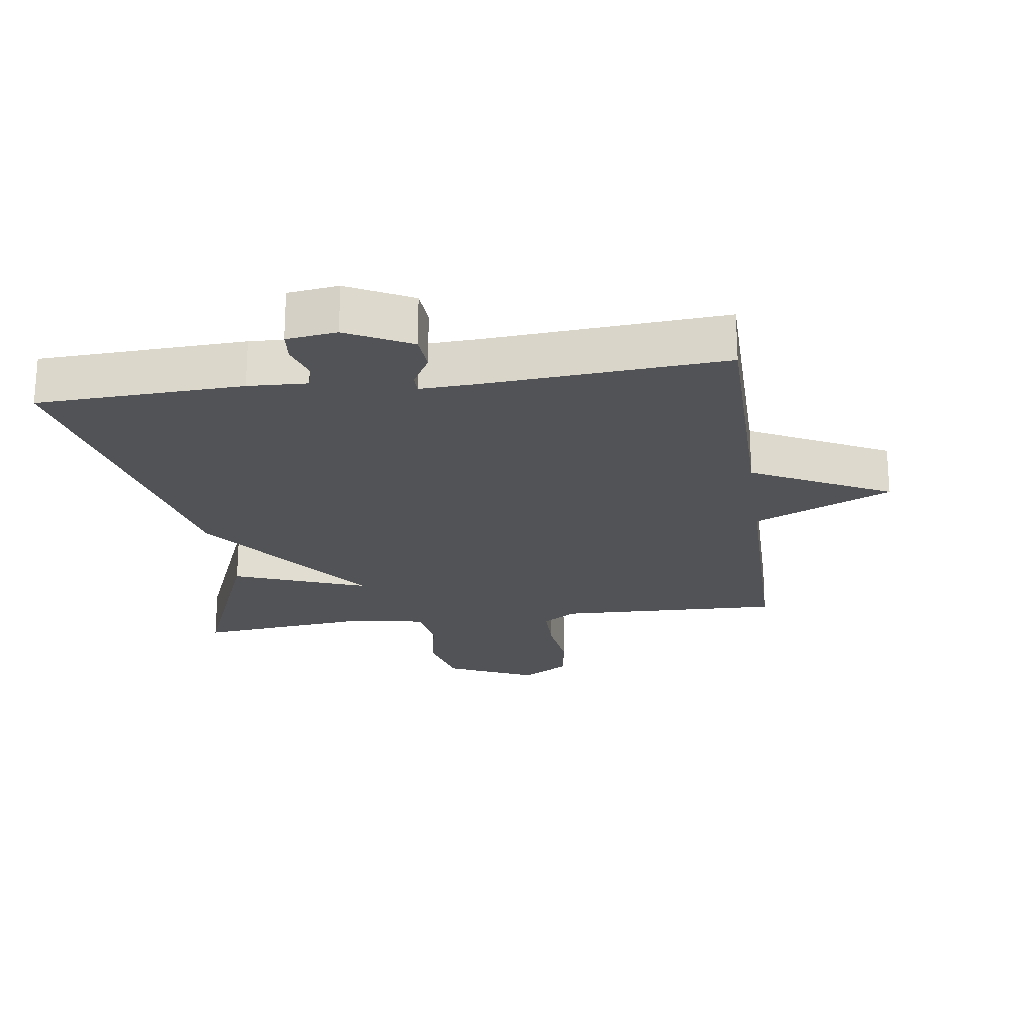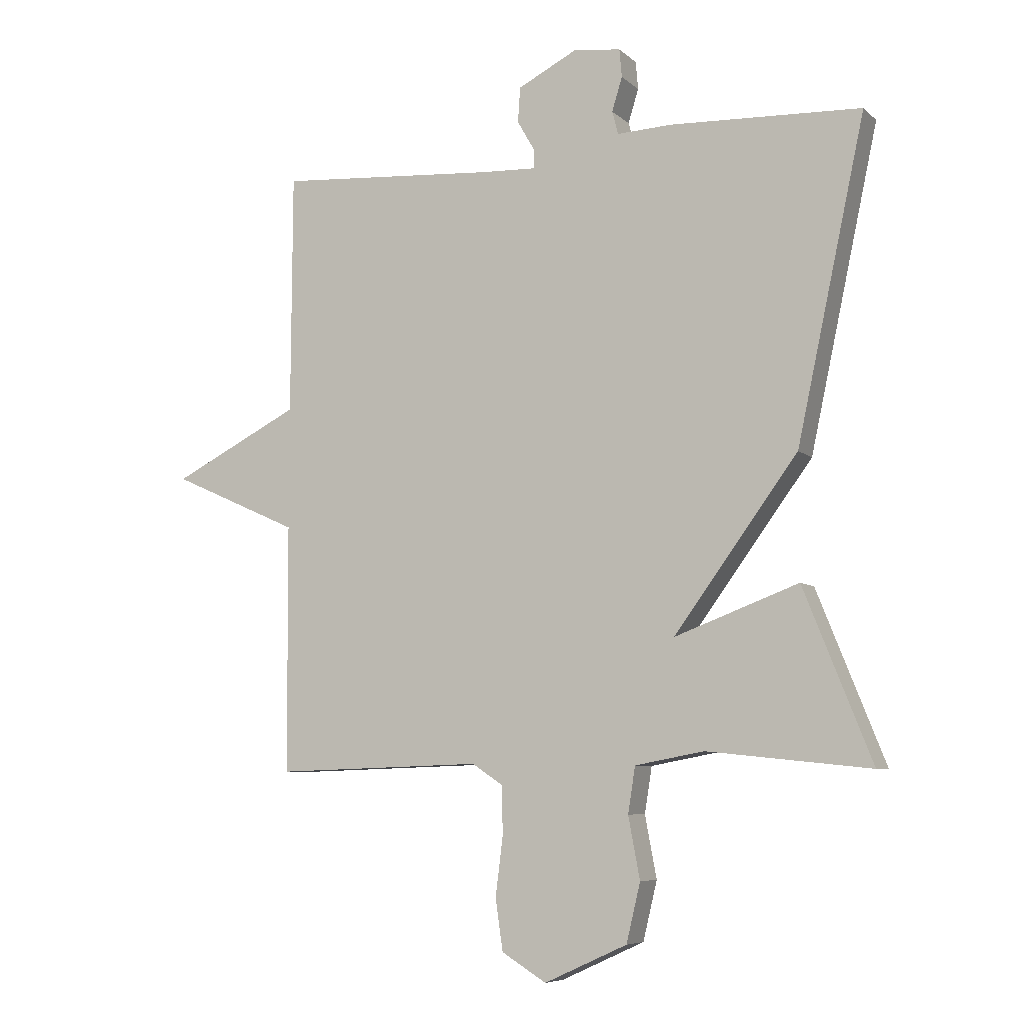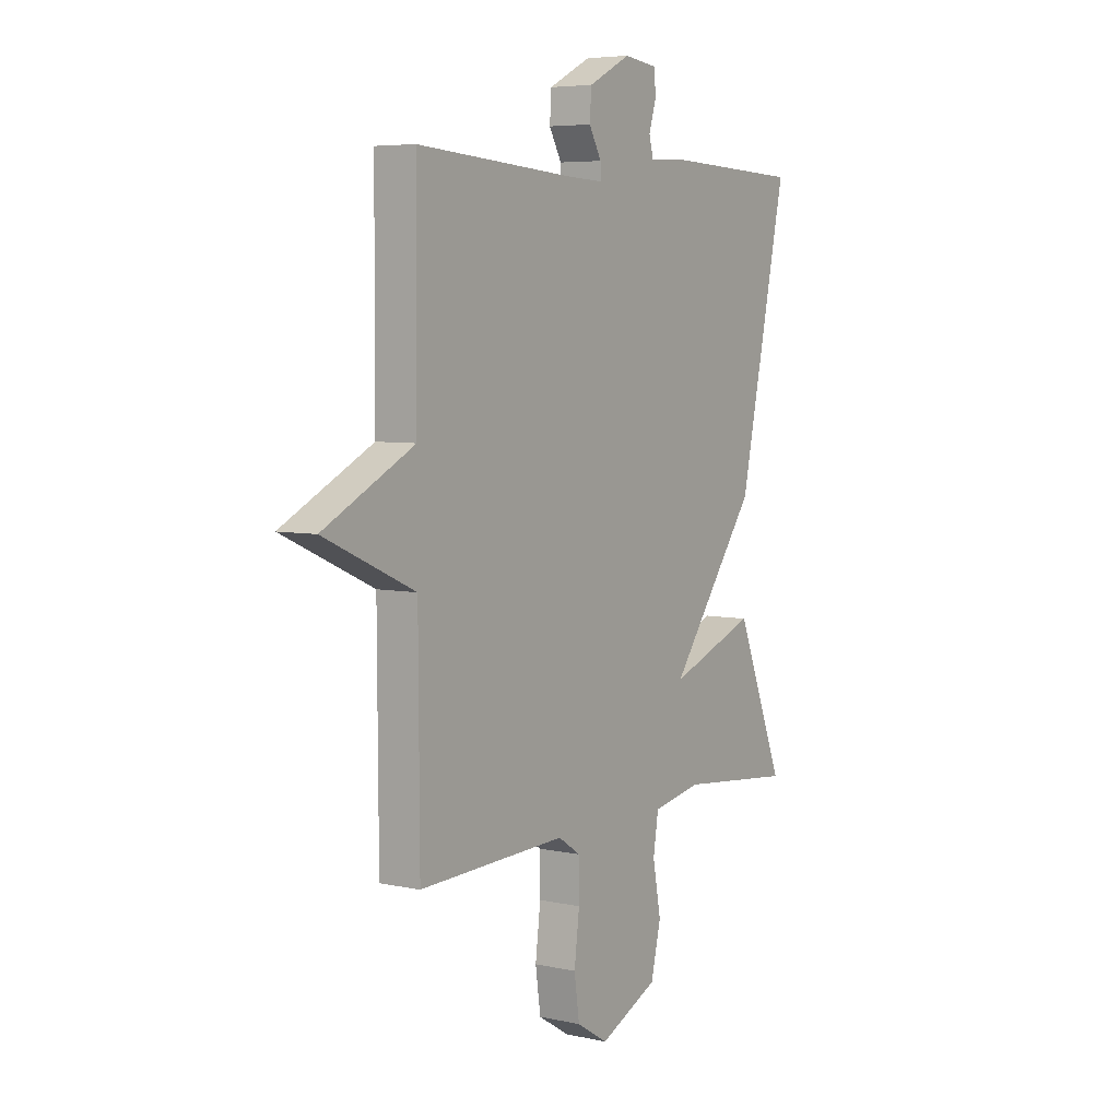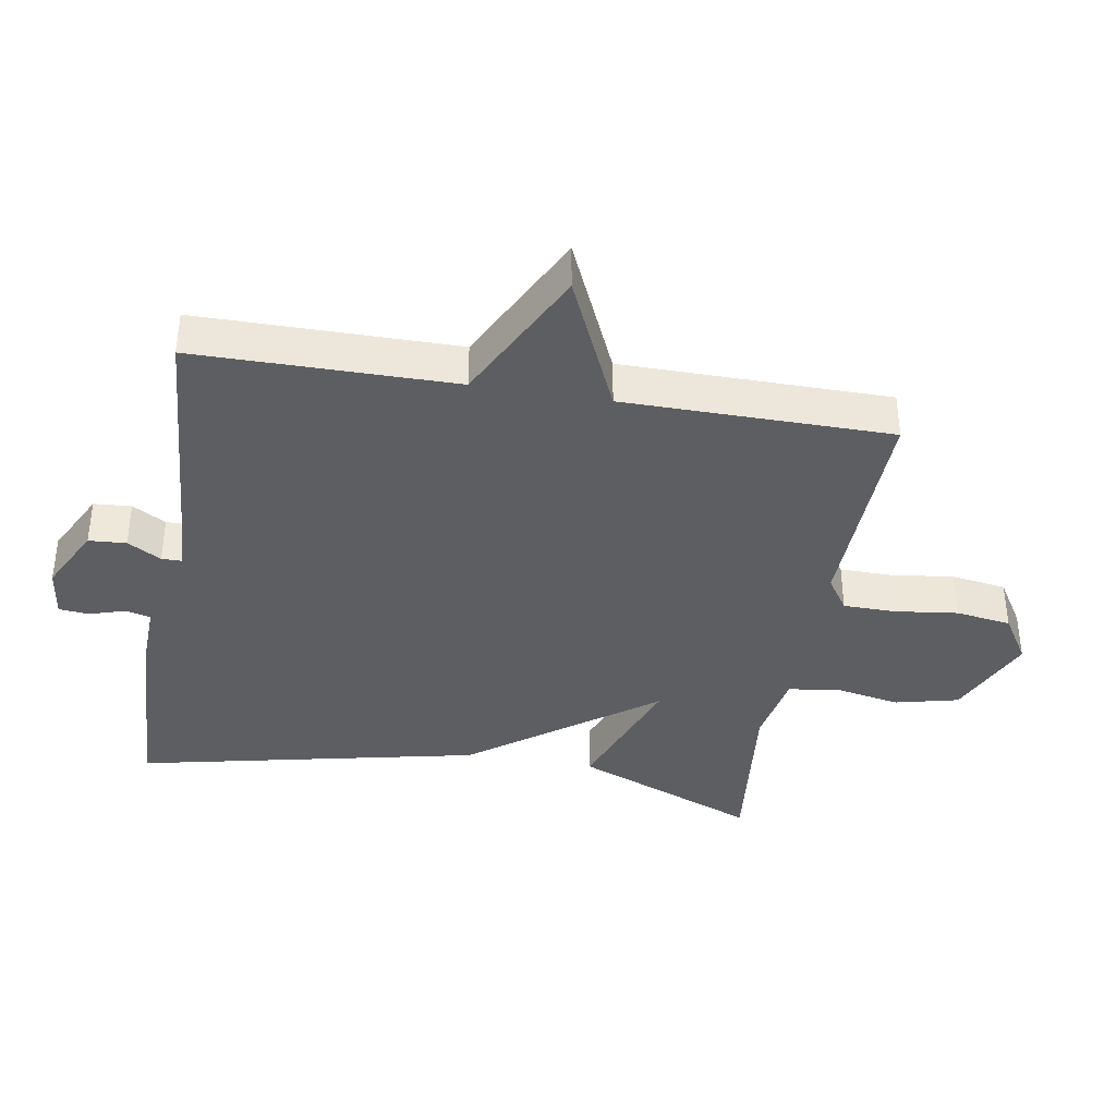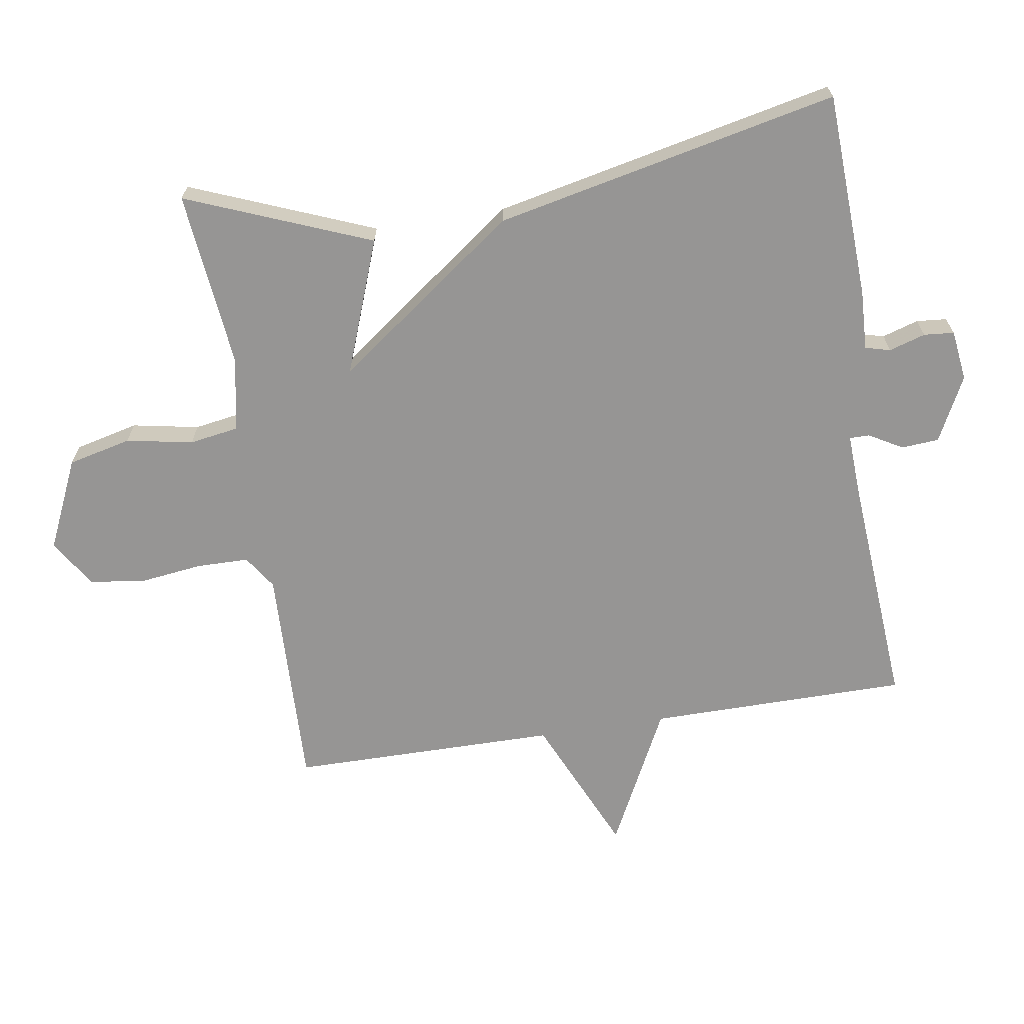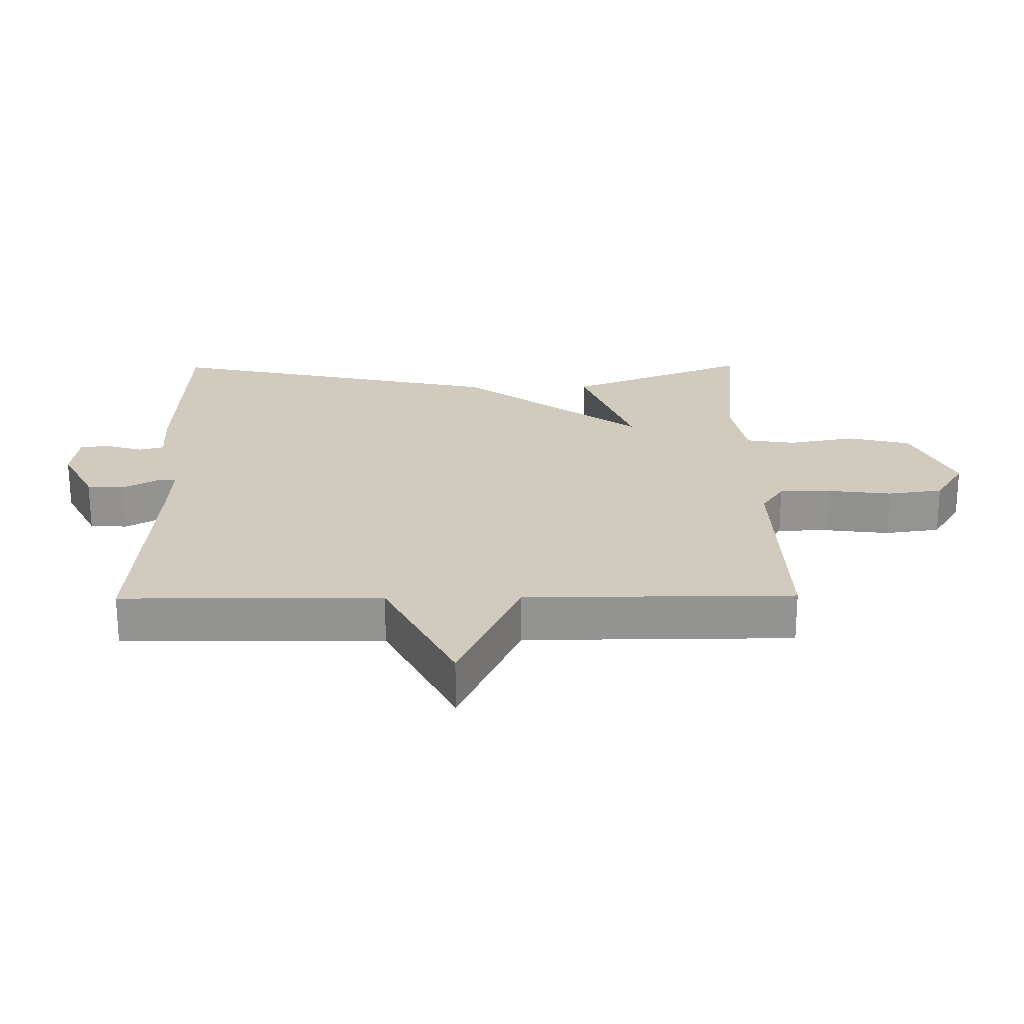
<metadata>
{"format":"obj","ext":"obj","renderer":"f3d","projection":"perspective","resolution":1024,"background":"white","views":[{"elev":-22.3,"azim":8.0,"up":"+Y"},{"elev":-7.0,"azim":-155.1,"up":"+Z"},{"elev":5.7,"azim":123.6,"up":"+Z"},{"elev":-38.4,"azim":80.4,"up":"+Y"},{"elev":-67.5,"azim":-81.0,"up":"+Y"},{"elev":23.4,"azim":89.4,"up":"+Y"}]}
</metadata>
<code>
v -0.5 0.07 -0.5
v -0.388 0.07 -0.221
v -0.185 0.07 -0.297
v -0.388 0.07 -0.021
v -0.5 0.07 0.5
v -0.187 0.07 0.513
v -0.097 0.07 0.509
v -0.087 0.07 0.547
v -0.104 0.07 0.602
v -0.1 0.07 0.648
v -0.023 0.07 0.658
v 0.075 0.07 0.608
v 0.079 0.07 0.551
v 0.05 0.07 0.5
v 0.05 0.07 0.47
v 0.139 0.07 0.474
v 0.5 0.07 0.5
v 0.502 0.07 0.106
v 0.712 0.07 0
v 0.502 0.07 -0.094
v 0.5 0.07 -0.5
v 0.158 0.07 -0.489
v 0.107 0.07 -0.523
v 0.106 0.07 -0.602
v 0.118 0.07 -0.698
v 0.106 0.07 -0.782
v 0.033 0.07 -0.827
v -0.103 0.07 -0.765
v -0.126 0.07 -0.669
v -0.107 0.07 -0.568
v -0.119 0.07 -0.493
v -0.232 0.07 -0.472
v -0.5 0 -0.5
v -0.388 0 -0.221
v -0.185 0 -0.297
v -0.388 0 -0.021
v -0.5 0 0.5
v -0.187 0 0.513
v -0.097 0 0.509
v -0.087 0 0.547
v -0.104 0 0.602
v -0.1 0 0.648
v -0.023 0 0.658
v 0.075 0 0.608
v 0.079 0 0.551
v 0.05 0 0.5
v 0.05 0 0.47
v 0.139 0 0.474
v 0.5 0 0.5
v 0.502 0 0.106
v 0.712 0 0
v 0.502 0 -0.094
v 0.5 0 -0.5
v 0.158 0 -0.489
v 0.107 0 -0.523
v 0.106 0 -0.602
v 0.118 0 -0.698
v 0.106 0 -0.782
v 0.033 0 -0.827
v -0.103 0 -0.765
v -0.126 0 -0.669
v -0.107 0 -0.568
v -0.119 0 -0.493
v -0.232 0 -0.472
f 28 29 30
f 27 28 30
f 26 27 30
f 25 26 30
f 24 25 30
f 23 24 30 31
f 22 23 31 32
f 20 21 22 32
f 18 19 20
f 18 20 32
f 17 18 32
f 16 17 32
f 12 13 14
f 11 12 14
f 10 11 14
f 9 10 14
f 8 9 14
f 7 8 14 15
f 6 7 15
f 5 6 15
f 4 5 15
f 3 4 15
f 32 1 2 3
f 3 15 16 32
f 62 61 60
f 62 60 59
f 62 59 58
f 62 58 57
f 62 57 56
f 63 62 56 55
f 64 63 55 54
f 64 54 53 52
f 52 51 50
f 64 52 50
f 64 50 49
f 64 49 48
f 46 45 44
f 46 44 43
f 46 43 42
f 46 42 41
f 46 41 40
f 47 46 40 39
f 47 39 38
f 47 38 37
f 47 37 36
f 47 36 35
f 35 34 33 64
f 64 48 47 35
f 1 33 34 2
f 2 34 35 3
f 3 35 36 4
f 4 36 37 5
f 5 37 38 6
f 6 38 39 7
f 7 39 40 8
f 8 40 41 9
f 9 41 42 10
f 10 42 43 11
f 11 43 44 12
f 12 44 45 13
f 13 45 46 14
f 14 46 47 15
f 15 47 48 16
f 16 48 49 17
f 17 49 50 18
f 18 50 51 19
f 19 51 52 20
f 20 52 53 21
f 21 53 54 22
f 22 54 55 23
f 23 55 56 24
f 24 56 57 25
f 25 57 58 26
f 26 58 59 27
f 27 59 60 28
f 28 60 61 29
f 29 61 62 30
f 30 62 63 31
f 31 63 64 32
f 32 64 33 1

</code>
